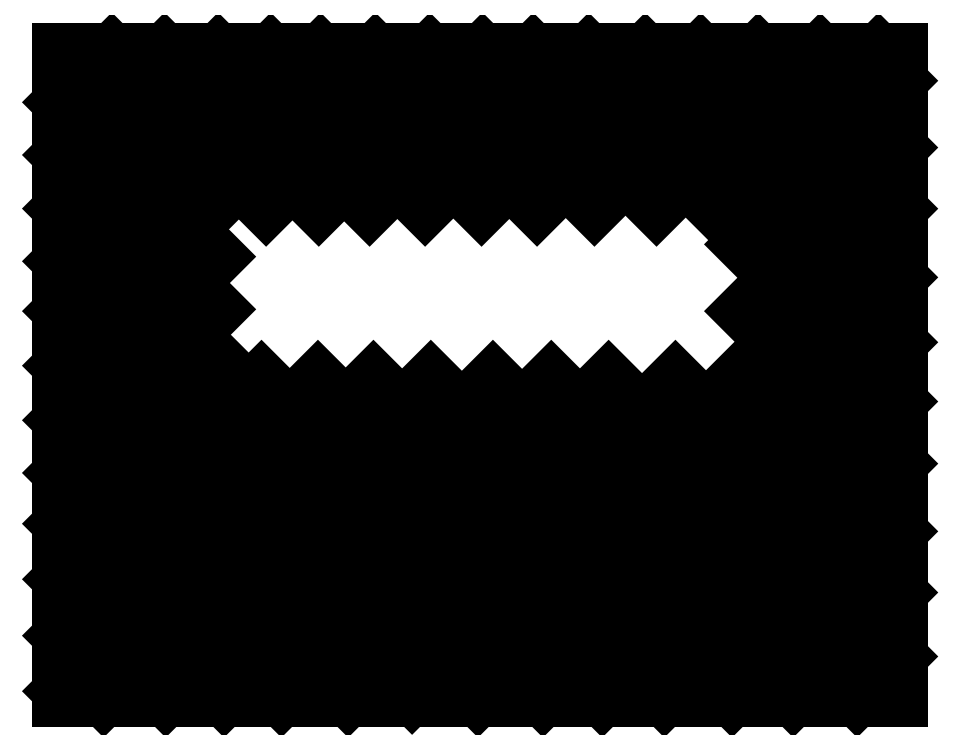
<metadata>
{"format":"dxf","ext":"dxf","renderer":"ezdxf+matplotlib","layout":"modelspace","background":"white","min_lineweight":24,"dpi":150}
</metadata>
<code>
0
SECTION
2
ENTITIES
0
LINE
8
0
10
-25.34
20
15.33
30
0
11
-25.34
21
-24.67
31
0
0
LINE
8
0
10
26.34
20
-24.67
30
0
11
26.34
21
15.33
31
0
0
LINE
8
0
10
-25.34
20
-24.67
30
0
11
26.34
21
-24.67
31
0
0
LINE
8
0
10
-25.34
20
15.33
30
0
11
26.34
21
15.33
31
0
0
LINE
8
0
10
0.6468
20
15.33
30
0
11
-9.359
21
5.329
31
0
0
LINE
8
0
10
3.746
20
15.33
30
0
11
-6.254
21
5.329
31
0
0
LINE
8
0
10
7.138
20
15.33
30
0
11
-2.862
21
5.329
31
0
0
LINE
8
0
10
10.59
20
15.33
30
0
11
0.5882
21
5.329
31
0
0
LINE
8
0
10
13.98
20
15.33
30
0
11
3.981
21
5.329
31
0
0
LINE
8
0
10
17.49
20
15.33
30
0
11
7.488
21
5.329
31
0
0
LINE
8
0
10
21.28
20
15.33
30
0
11
11.28
21
5.329
31
0
0
LINE
8
0
10
24.85
20
15.33
30
0
11
14.85
21
5.329
31
0
0
LINE
8
0
10
26.34
20
13.32
30
0
11
16.34
21
3.316
31
0
0
LINE
8
0
10
26.34
20
9.234
30
0
11
16.34
21
-0.766
31
0
0
LINE
8
0
10
26.34
20
5.496
30
0
11
-3.656
21
-24.5
31
0
0
LINE
8
0
10
26.34
20
1.299
30
0
11
0.3732
21
-24.67
31
0
0
LINE
8
0
10
26.34
20
-2.669
30
0
11
4.341
21
-24.67
31
0
0
LINE
8
0
10
26.34
20
-6.291
30
0
11
7.963
21
-24.67
31
0
0
LINE
8
0
10
26.34
20
-10.09
30
0
11
11.76
21
-24.67
31
0
0
LINE
8
0
10
26.34
20
-14.23
30
0
11
15.9
21
-24.67
31
0
0
LINE
8
0
10
26.34
20
-17.96
30
0
11
19.64
21
-24.67
31
0
0
LINE
8
0
10
26.34
20
-21.87
30
0
11
23.55
21
-24.67
31
0
0
LINE
8
0
10
-2.573
20
15.33
30
0
11
-12.58
21
5.329
31
0
0
LINE
8
0
10
-5.908
20
15.33
30
0
11
-25.34
21
-4.1
31
0
0
LINE
8
0
10
-9.249
20
15.33
30
0
11
-25.34
21
-0.7653
31
0
0
LINE
8
0
10
-12.3
20
15.33
30
0
11
-25.34
21
2.282
31
0
0
LINE
8
0
10
-15.51
20
15.33
30
0
11
-25.34
21
5.502
31
0
0
LINE
8
0
10
-18.79
20
15.33
30
0
11
-25.34
21
8.78
31
0
0
LINE
8
0
10
-22.01
20
15.33
30
0
11
-25.34
21
12
31
0
0
LINE
8
0
10
8.356
20
-4.671
30
0
11
-11.64
21
-24.67
31
0
0
LINE
8
0
10
12.44
20
-4.671
30
0
11
-7.562
21
-24.67
31
0
0
LINE
8
0
10
4.848
20
-4.671
30
0
11
-15.15
21
-24.67
31
0
0
LINE
8
0
10
1.283
20
-4.671
30
0
11
-18.72
21
-24.67
31
0
0
LINE
8
0
10
-2.512
20
-4.671
30
0
11
-22.51
21
-24.67
31
0
0
LINE
8
0
10
-6.019
20
-4.671
30
0
11
-25.34
21
-24
31
0
0
LINE
8
0
10
-9.412
20
-4.671
30
0
11
-25.34
21
-20.6
31
0
0
LINE
8
0
10
-12.86
20
-4.671
30
0
11
-25.34
21
-17.15
31
0
0
LINE
8
0
10
-15.34
20
-3.76
30
0
11
-25.34
21
-13.76
31
0
0
LINE
8
0
10
-15.34
20
-0.6553
30
0
11
-25.34
21
-10.66
31
0
0
LINE
8
0
10
-15.34
20
2.565
30
0
11
-25.34
21
-7.435
31
0
0
ENDSEC
0
EOF

</code>
